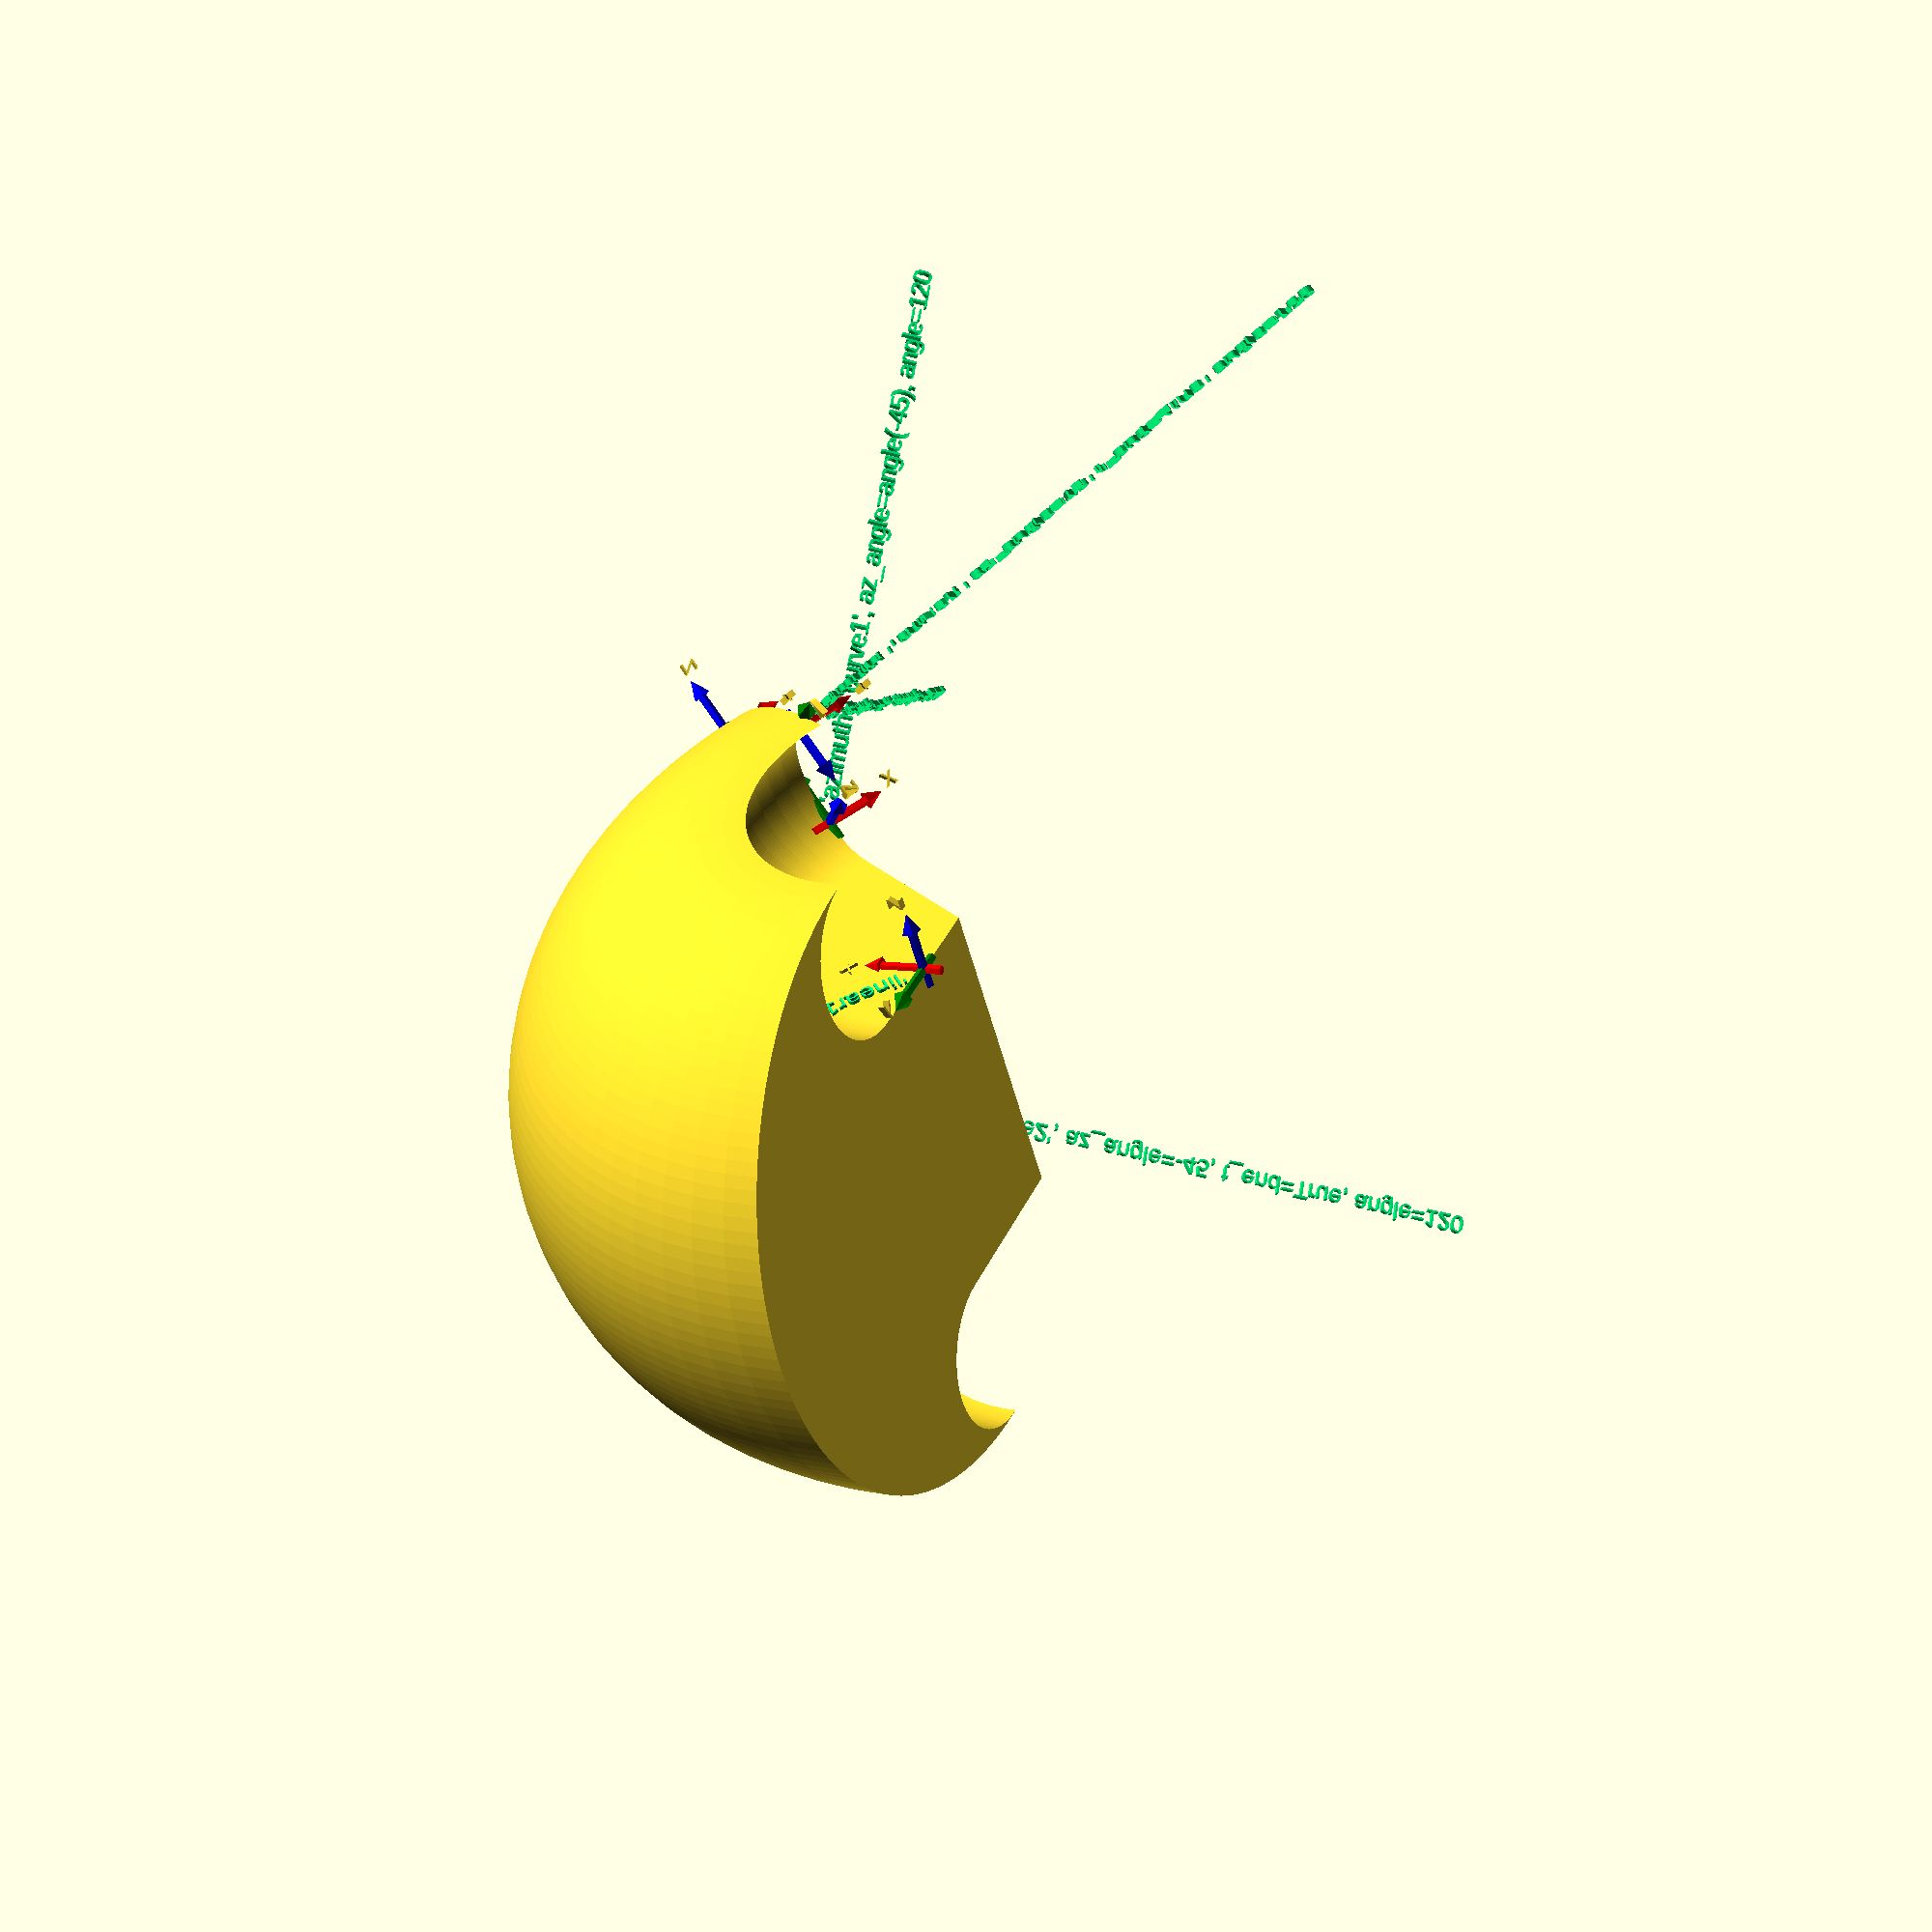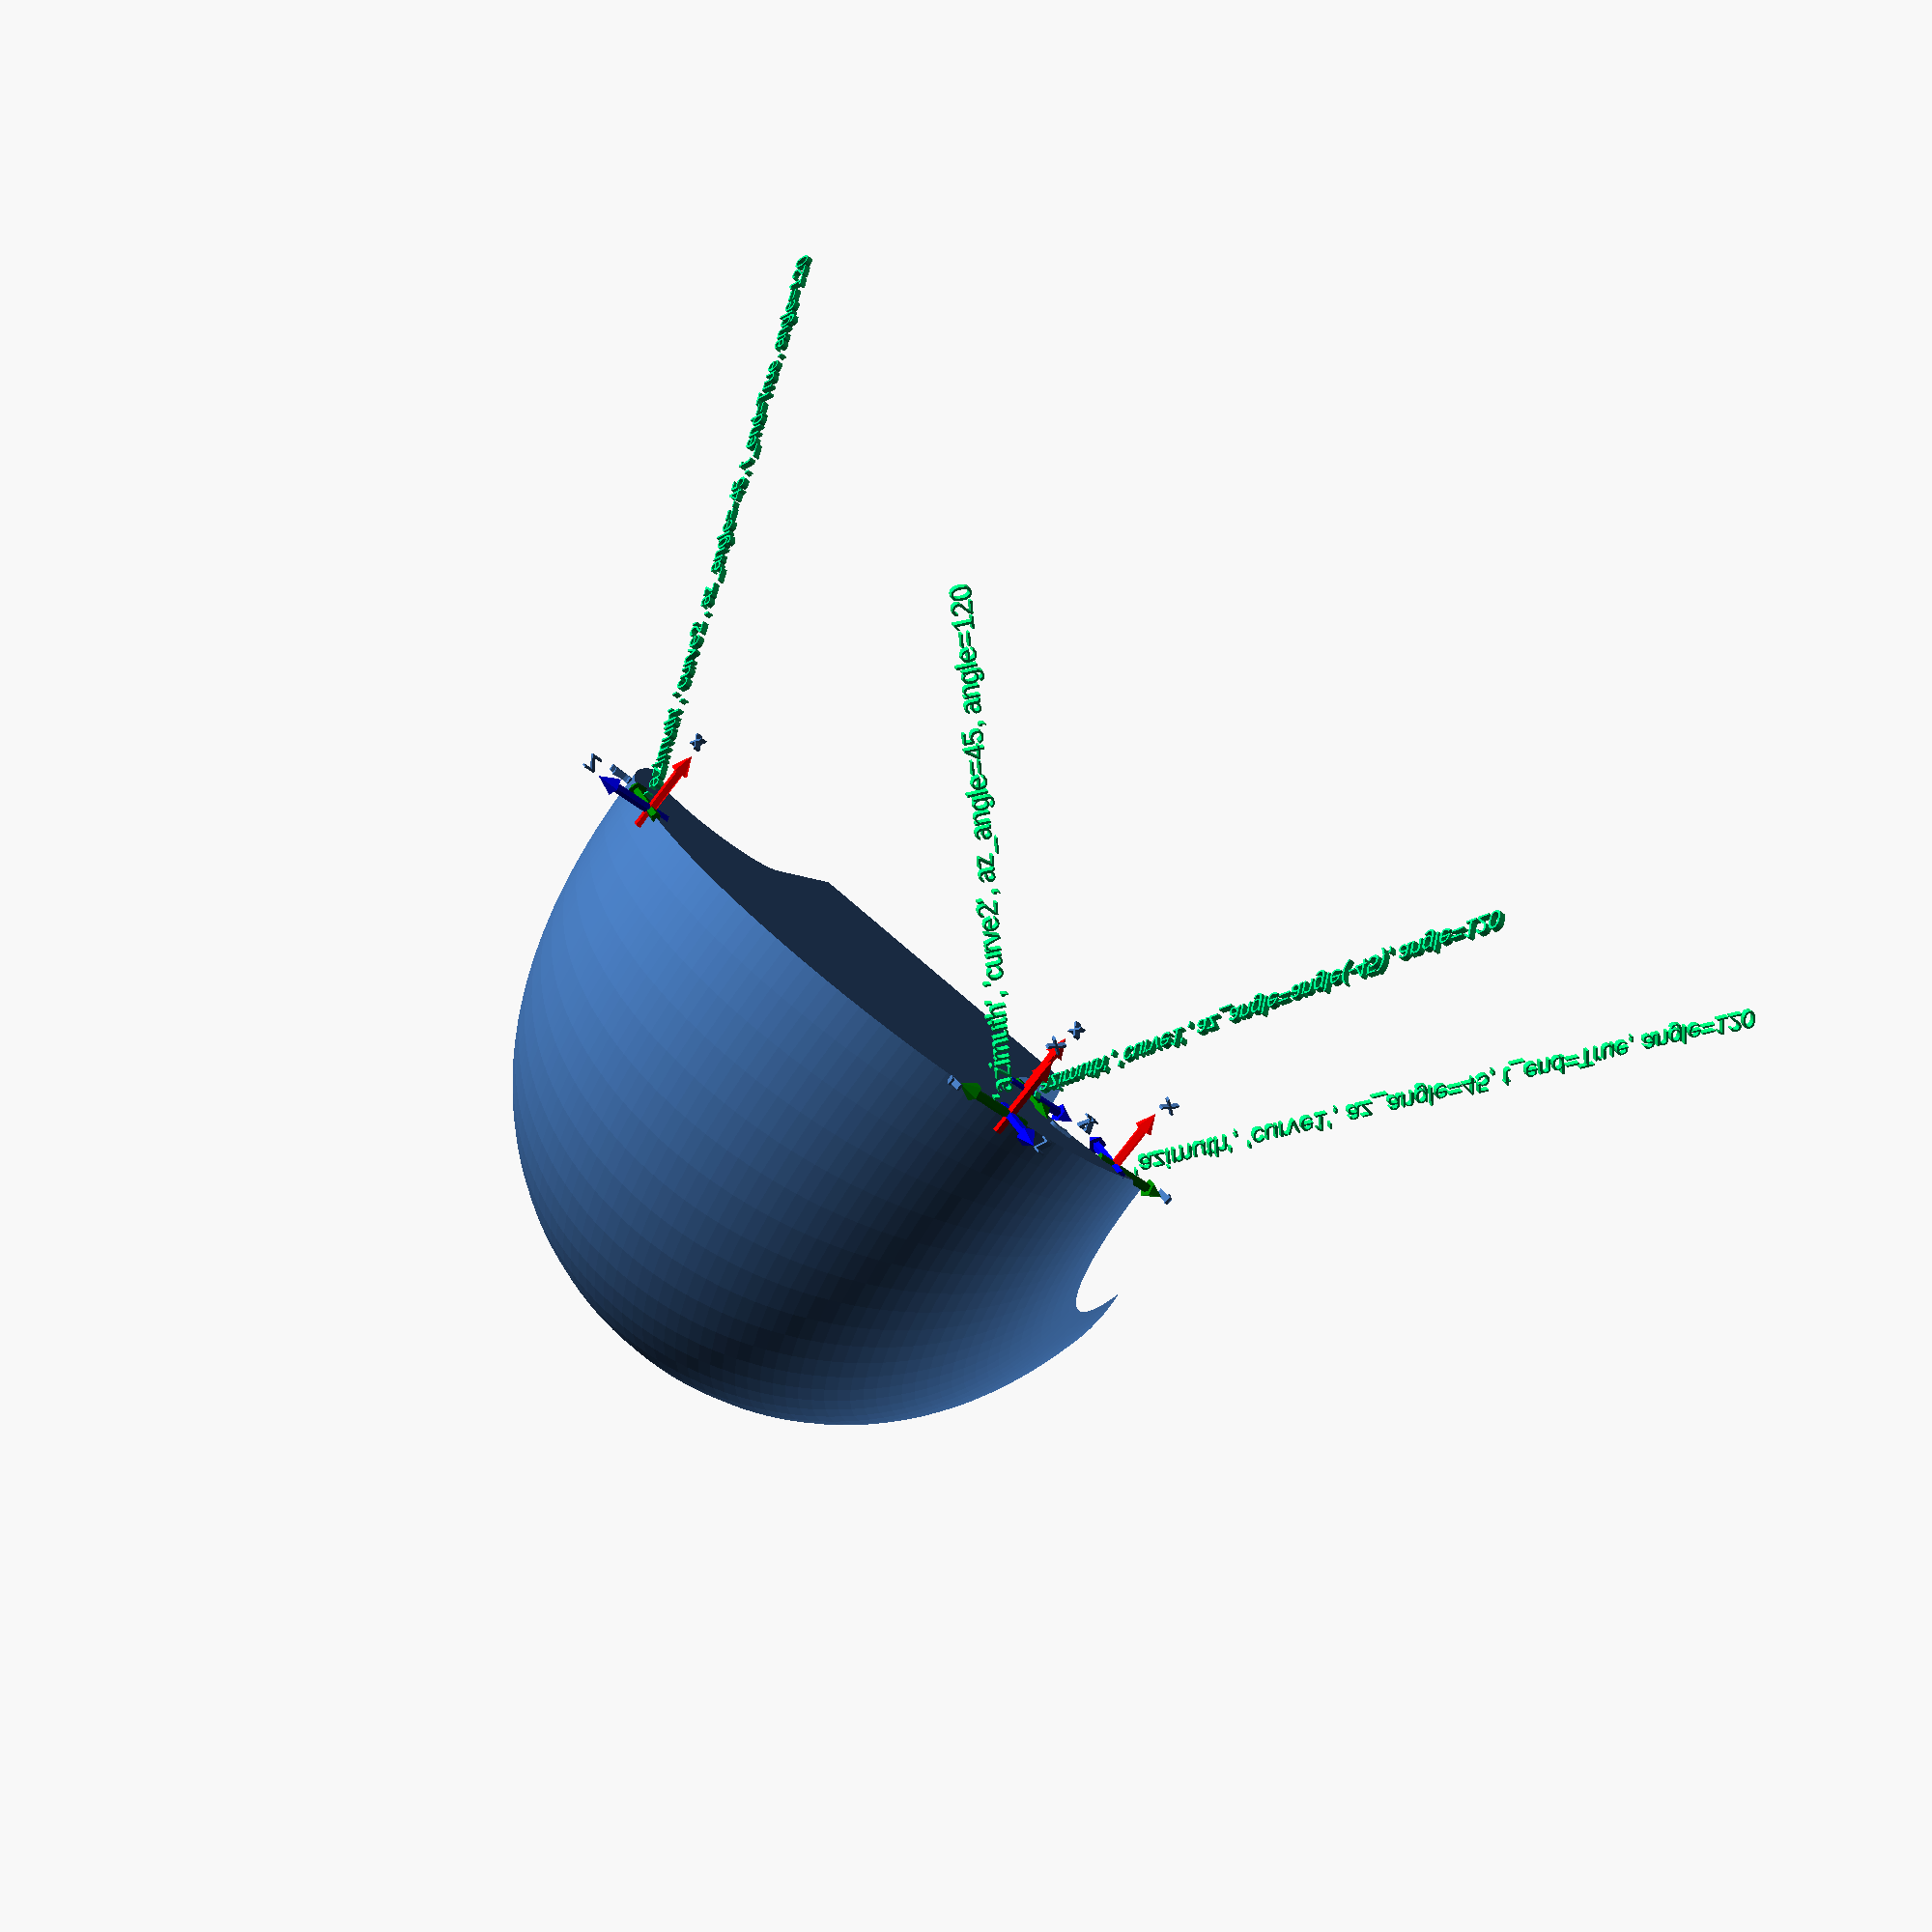
<openscad>
// Start: lazy_union
default_5_default_5();
default_5_anchor_5_non_physical_non_physical();
// End: lazy_union

// Modules.

// 'PartMaterial undef-default - anchor 5.0 non-physical'
module default_5_anchor_5_non_physical_non_physical() {
  // 'None : _combine_solids_and_holes'
  union() {
    // "'linear1', 0.5, 0, "
    multmatrix(m=[[0.0, 1.0, 0.0, 12.5], [1.0, 0.0, 0.0, 0.0], [0.0, 0.0, -1.0, -25.0], [0.0, 0.0, 0.0, 1.0]]) {
      // "'linear1', 0.5, 0,  : _combine_solids_and_holes"
      union() {
        // 'coords : _combine_solids_and_holes'
        union() {
          // 'x_arrow'
          multmatrix(m=[[0.0, 0.0, -1.0, -3.0], [0.0, -1.0, 0.0, 0.0], [-1.0, 0.0, 0.0, 0.0], [0.0, 0.0, 0.0, 1.0]]) {
            // 'x_arrow'
            color(c=[1.0, 0.0, 0.0, 1.0]) {
              // 'x_arrow : _combine_solids_and_holes'
              union() {
                // 'stem'
                multmatrix(m=[[1.0, 0.0, 0.0, 0.0], [-0.0, -1.0, -0.0, -0.0], [-0.0, -0.0, -1.0, -0.0], [0.0, 0.0, 0.0, 1.0]]) {
                  // 'stem : _combine_solids_and_holes'
                  union() {
                    // 'stem'
                    cylinder(h=10.0, r1=0.75, r2=0.75, center=false);
                  }
                }
                // 'head'
                multmatrix(m=[[1.0, 0.0, 0.0, 0.0], [0.0, -1.0, 0.0, 0.0], [0.0, 0.0, -1.0, -10.0], [0.0, 0.0, 0.0, 1.0]]) {
                  // 'head : _combine_solids_and_holes'
                  union() {
                    // 'head'
                    cylinder(h=3.0, r1=1.5, r2=0.0, center=false);
                  }
                }
              }
            }
          }
          // 'y_arrow'
          multmatrix(m=[[-1.0, 0.0, 0.0, 0.0], [0.0, 0.0, -1.0, -3.0], [0.0, -1.0, 0.0, 0.0], [0.0, 0.0, 0.0, 1.0]]) {
            // 'y_arrow'
            color(c=[0.0, 0.5019607843137255, 0.0, 1.0]) {
              // 'y_arrow : _combine_solids_and_holes'
              union() {
                // 'stem'
                multmatrix(m=[[1.0, 0.0, 0.0, 0.0], [-0.0, -1.0, -0.0, -0.0], [-0.0, -0.0, -1.0, -0.0], [0.0, 0.0, 0.0, 1.0]]) {
                  // 'stem : _combine_solids_and_holes'
                  union() {
                    // 'stem'
                    cylinder(h=10.0, r1=0.75, r2=0.75, center=false);
                  }
                }
                // 'head'
                multmatrix(m=[[1.0, 0.0, 0.0, 0.0], [0.0, -1.0, 0.0, 0.0], [0.0, 0.0, -1.0, -10.0], [0.0, 0.0, 0.0, 1.0]]) {
                  // 'head : _combine_solids_and_holes'
                  union() {
                    // 'head'
                    cylinder(h=3.0, r1=1.5, r2=0.0, center=false);
                  }
                }
              }
            }
          }
          // 'z_arrow'
          multmatrix(m=[[0.0, -1.0, 0.0, 0.0], [-1.0, 0.0, 0.0, 0.0], [0.0, 0.0, -1.0, -3.0], [0.0, 0.0, 0.0, 1.0]]) {
            // 'z_arrow'
            color(c=[0.0, 0.0, 1.0, 1.0]) {
              // 'z_arrow : _combine_solids_and_holes'
              union() {
                // 'stem'
                multmatrix(m=[[1.0, 0.0, 0.0, 0.0], [-0.0, -1.0, -0.0, -0.0], [-0.0, -0.0, -1.0, -0.0], [0.0, 0.0, 0.0, 1.0]]) {
                  // 'stem : _combine_solids_and_holes'
                  union() {
                    // 'stem'
                    cylinder(h=10.0, r1=0.75, r2=0.75, center=false);
                  }
                }
                // 'head'
                multmatrix(m=[[1.0, 0.0, 0.0, 0.0], [0.0, -1.0, 0.0, 0.0], [0.0, 0.0, -1.0, -10.0], [0.0, 0.0, 0.0, 1.0]]) {
                  // 'head : _combine_solids_and_holes'
                  union() {
                    // 'head'
                    cylinder(h=3.0, r1=1.5, r2=0.0, center=false);
                  }
                }
              }
            }
          }
        }
        // 'x'
        multmatrix(m=[[1.0, 0.0, 0.0, 11.0], [0.0, 1.0, 0.0, 0.0], [0.0, 0.0, 1.0, -0.5], [0.0, 0.0, 0.0, 1.0]]) {
          // 'x : _combine_solids_and_holes'
          union() {
            // 'x'
            linear_extrude(height=1.0) {
              translate(v=[0.0, 0.0, -0.5]) {
                text(text="x", size=3.0, halign="left", valign="bottom", spacing=1.0, direction="ltr");
              }
            }
          }
        }
        // 'y'
        multmatrix(m=[[0.0, 0.0, 1.0, -0.5], [1.0, 0.0, 0.0, 11.0], [0.0, 1.0, 0.0, 0.0], [0.0, 0.0, 0.0, 1.0]]) {
          // 'y : _combine_solids_and_holes'
          union() {
            // 'y'
            linear_extrude(height=1.0) {
              translate(v=[0.0, 0.0, -0.5]) {
                text(text="y", size=3.0, halign="left", valign="bottom", spacing=1.0, direction="ltr");
              }
            }
          }
        }
        // 'z'
        multmatrix(m=[[0.0, 1.0, 0.0, 0.0], [0.0, 0.0, 1.0, -0.5], [1.0, 0.0, 0.0, 11.0], [0.0, 0.0, 0.0, 1.0]]) {
          // 'z : _combine_solids_and_holes'
          union() {
            // 'z'
            linear_extrude(height=1.0) {
              translate(v=[0.0, 0.0, -0.5]) {
                text(text="z", size=3.0, halign="left", valign="bottom", spacing=1.0, direction="ltr");
              }
            }
          }
        }
        // 'label'
        multmatrix(m=[[0.7071067811865475, -0.7071067811865475, 0.0, 3.181980515339464], [0.7071067811865475, 0.7071067811865475, 0.0, 1.0606601717798212], [0.0, 0.0, 1.0, -0.5], [0.0, 0.0, 0.0, 1.0]]) {
          // 'label'
          color(c=[0.0, 1.0, 0.5, 1.0]) {
            // 'label : _combine_solids_and_holes'
            union() {
              // 'label'
              linear_extrude(height=1.0) {
                translate(v=[0.0, 0.0, -0.5]) {
                  text(text="'linear1', 0.5, 0, ", size=3.0, halign="left", valign="bottom", spacing=1.0, direction="ltr");
                }
              }
            }
          }
        }
      }
    }
    // "'azimuth', 'curve1', az_angle=angle(-45), angle=120"
    multmatrix(m=[[-0.8660254037844387, -0.35355339059327345, 0.35355339059327373, -16.919417382415915], [-0.4999999999999998, 0.6123724356957944, -0.6123724356957948, 29.3052905408084], [0.0, -0.7071067811865478, -0.7071067811865472, -28.66116523516816], [0.0, 0.0, 0.0, 1.0]]) {
      // "'azimuth', 'curve1', az_angle=angle(-45), angle=120 : _combine_solids_and_holes"
      union() {
        // 'coords : _combine_solids_and_holes'
        union() {
          // 'x_arrow'
          multmatrix(m=[[0.0, 0.0, -1.0, -3.0], [0.0, -1.0, 0.0, 0.0], [-1.0, 0.0, 0.0, 0.0], [0.0, 0.0, 0.0, 1.0]]) {
            // 'x_arrow'
            color(c=[1.0, 0.0, 0.0, 1.0]) {
              // 'x_arrow : _combine_solids_and_holes'
              union() {
                // 'stem'
                multmatrix(m=[[1.0, 0.0, 0.0, 0.0], [-0.0, -1.0, -0.0, -0.0], [-0.0, -0.0, -1.0, -0.0], [0.0, 0.0, 0.0, 1.0]]) {
                  // 'stem : _combine_solids_and_holes'
                  union() {
                    // 'stem'
                    cylinder(h=10.0, r1=0.75, r2=0.75, center=false);
                  }
                }
                // 'head'
                multmatrix(m=[[1.0, 0.0, 0.0, 0.0], [0.0, -1.0, 0.0, 0.0], [0.0, 0.0, -1.0, -10.0], [0.0, 0.0, 0.0, 1.0]]) {
                  // 'head : _combine_solids_and_holes'
                  union() {
                    // 'head'
                    cylinder(h=3.0, r1=1.5, r2=0.0, center=false);
                  }
                }
              }
            }
          }
          // 'y_arrow'
          multmatrix(m=[[-1.0, 0.0, 0.0, 0.0], [0.0, 0.0, -1.0, -3.0], [0.0, -1.0, 0.0, 0.0], [0.0, 0.0, 0.0, 1.0]]) {
            // 'y_arrow'
            color(c=[0.0, 0.5019607843137255, 0.0, 1.0]) {
              // 'y_arrow : _combine_solids_and_holes'
              union() {
                // 'stem'
                multmatrix(m=[[1.0, 0.0, 0.0, 0.0], [-0.0, -1.0, -0.0, -0.0], [-0.0, -0.0, -1.0, -0.0], [0.0, 0.0, 0.0, 1.0]]) {
                  // 'stem : _combine_solids_and_holes'
                  union() {
                    // 'stem'
                    cylinder(h=10.0, r1=0.75, r2=0.75, center=false);
                  }
                }
                // 'head'
                multmatrix(m=[[1.0, 0.0, 0.0, 0.0], [0.0, -1.0, 0.0, 0.0], [0.0, 0.0, -1.0, -10.0], [0.0, 0.0, 0.0, 1.0]]) {
                  // 'head : _combine_solids_and_holes'
                  union() {
                    // 'head'
                    cylinder(h=3.0, r1=1.5, r2=0.0, center=false);
                  }
                }
              }
            }
          }
          // 'z_arrow'
          multmatrix(m=[[0.0, -1.0, 0.0, 0.0], [-1.0, 0.0, 0.0, 0.0], [0.0, 0.0, -1.0, -3.0], [0.0, 0.0, 0.0, 1.0]]) {
            // 'z_arrow'
            color(c=[0.0, 0.0, 1.0, 1.0]) {
              // 'z_arrow : _combine_solids_and_holes'
              union() {
                // 'stem'
                multmatrix(m=[[1.0, 0.0, 0.0, 0.0], [-0.0, -1.0, -0.0, -0.0], [-0.0, -0.0, -1.0, -0.0], [0.0, 0.0, 0.0, 1.0]]) {
                  // 'stem : _combine_solids_and_holes'
                  union() {
                    // 'stem'
                    cylinder(h=10.0, r1=0.75, r2=0.75, center=false);
                  }
                }
                // 'head'
                multmatrix(m=[[1.0, 0.0, 0.0, 0.0], [0.0, -1.0, 0.0, 0.0], [0.0, 0.0, -1.0, -10.0], [0.0, 0.0, 0.0, 1.0]]) {
                  // 'head : _combine_solids_and_holes'
                  union() {
                    // 'head'
                    cylinder(h=3.0, r1=1.5, r2=0.0, center=false);
                  }
                }
              }
            }
          }
        }
        // 'x'
        multmatrix(m=[[1.0, 0.0, 0.0, 11.0], [0.0, 1.0, 0.0, 0.0], [0.0, 0.0, 1.0, -0.5], [0.0, 0.0, 0.0, 1.0]]) {
          // 'x : _combine_solids_and_holes'
          union() {
            // 'x'
            linear_extrude(height=1.0) {
              translate(v=[0.0, 0.0, -0.5]) {
                text(text="x", size=3.0, halign="left", valign="bottom", spacing=1.0, direction="ltr");
              }
            }
          }
        }
        // 'y'
        multmatrix(m=[[0.0, 0.0, 1.0, -0.5], [1.0, 0.0, 0.0, 11.0], [0.0, 1.0, 0.0, 0.0], [0.0, 0.0, 0.0, 1.0]]) {
          // 'y : _combine_solids_and_holes'
          union() {
            // 'y'
            linear_extrude(height=1.0) {
              translate(v=[0.0, 0.0, -0.5]) {
                text(text="y", size=3.0, halign="left", valign="bottom", spacing=1.0, direction="ltr");
              }
            }
          }
        }
        // 'z'
        multmatrix(m=[[0.0, 1.0, 0.0, 0.0], [0.0, 0.0, 1.0, -0.5], [1.0, 0.0, 0.0, 11.0], [0.0, 0.0, 0.0, 1.0]]) {
          // 'z : _combine_solids_and_holes'
          union() {
            // 'z'
            linear_extrude(height=1.0) {
              translate(v=[0.0, 0.0, -0.5]) {
                text(text="z", size=3.0, halign="left", valign="bottom", spacing=1.0, direction="ltr");
              }
            }
          }
        }
        // 'label'
        multmatrix(m=[[0.7071067811865475, -0.7071067811865475, 0.0, 3.181980515339464], [0.7071067811865475, 0.7071067811865475, 0.0, 1.0606601717798212], [0.0, 0.0, 1.0, -0.5], [0.0, 0.0, 0.0, 1.0]]) {
          // 'label'
          color(c=[0.0, 1.0, 0.5, 1.0]) {
            // 'label : _combine_solids_and_holes'
            union() {
              // 'label'
              linear_extrude(height=1.0) {
                translate(v=[0.0, 0.0, -0.5]) {
                  text(text="'azimuth', 'curve1', az_angle=angle(-45), angle=120", size=3.0, halign="left", valign="bottom", spacing=1.0, direction="ltr");
                }
              }
            }
          }
        }
      }
    }
    // "'azimuth', 'curve1', az_angle=45, t_end=True, angle=120"
    multmatrix(m=[[-0.8660254037844387, 0.3535533905932735, 0.3535533905932737, -16.919417382415915], [-0.4999999999999998, -0.6123724356957945, -0.6123724356957947, 29.3052905408084], [0.0, -0.7071067811865477, 0.7071067811865474, -46.338834764831844], [0.0, 0.0, 0.0, 1.0]]) {
      // "'azimuth', 'curve1', az_angle=45, t_end=True, angle=120 : _combine_solids_and_holes"
      union() {
        // 'coords : _combine_solids_and_holes'
        union() {
          // 'x_arrow'
          multmatrix(m=[[0.0, 0.0, -1.0, -3.0], [0.0, -1.0, 0.0, 0.0], [-1.0, 0.0, 0.0, 0.0], [0.0, 0.0, 0.0, 1.0]]) {
            // 'x_arrow'
            color(c=[1.0, 0.0, 0.0, 1.0]) {
              // 'x_arrow : _combine_solids_and_holes'
              union() {
                // 'stem'
                multmatrix(m=[[1.0, 0.0, 0.0, 0.0], [-0.0, -1.0, -0.0, -0.0], [-0.0, -0.0, -1.0, -0.0], [0.0, 0.0, 0.0, 1.0]]) {
                  // 'stem : _combine_solids_and_holes'
                  union() {
                    // 'stem'
                    cylinder(h=10.0, r1=0.75, r2=0.75, center=false);
                  }
                }
                // 'head'
                multmatrix(m=[[1.0, 0.0, 0.0, 0.0], [0.0, -1.0, 0.0, 0.0], [0.0, 0.0, -1.0, -10.0], [0.0, 0.0, 0.0, 1.0]]) {
                  // 'head : _combine_solids_and_holes'
                  union() {
                    // 'head'
                    cylinder(h=3.0, r1=1.5, r2=0.0, center=false);
                  }
                }
              }
            }
          }
          // 'y_arrow'
          multmatrix(m=[[-1.0, 0.0, 0.0, 0.0], [0.0, 0.0, -1.0, -3.0], [0.0, -1.0, 0.0, 0.0], [0.0, 0.0, 0.0, 1.0]]) {
            // 'y_arrow'
            color(c=[0.0, 0.5019607843137255, 0.0, 1.0]) {
              // 'y_arrow : _combine_solids_and_holes'
              union() {
                // 'stem'
                multmatrix(m=[[1.0, 0.0, 0.0, 0.0], [-0.0, -1.0, -0.0, -0.0], [-0.0, -0.0, -1.0, -0.0], [0.0, 0.0, 0.0, 1.0]]) {
                  // 'stem : _combine_solids_and_holes'
                  union() {
                    // 'stem'
                    cylinder(h=10.0, r1=0.75, r2=0.75, center=false);
                  }
                }
                // 'head'
                multmatrix(m=[[1.0, 0.0, 0.0, 0.0], [0.0, -1.0, 0.0, 0.0], [0.0, 0.0, -1.0, -10.0], [0.0, 0.0, 0.0, 1.0]]) {
                  // 'head : _combine_solids_and_holes'
                  union() {
                    // 'head'
                    cylinder(h=3.0, r1=1.5, r2=0.0, center=false);
                  }
                }
              }
            }
          }
          // 'z_arrow'
          multmatrix(m=[[0.0, -1.0, 0.0, 0.0], [-1.0, 0.0, 0.0, 0.0], [0.0, 0.0, -1.0, -3.0], [0.0, 0.0, 0.0, 1.0]]) {
            // 'z_arrow'
            color(c=[0.0, 0.0, 1.0, 1.0]) {
              // 'z_arrow : _combine_solids_and_holes'
              union() {
                // 'stem'
                multmatrix(m=[[1.0, 0.0, 0.0, 0.0], [-0.0, -1.0, -0.0, -0.0], [-0.0, -0.0, -1.0, -0.0], [0.0, 0.0, 0.0, 1.0]]) {
                  // 'stem : _combine_solids_and_holes'
                  union() {
                    // 'stem'
                    cylinder(h=10.0, r1=0.75, r2=0.75, center=false);
                  }
                }
                // 'head'
                multmatrix(m=[[1.0, 0.0, 0.0, 0.0], [0.0, -1.0, 0.0, 0.0], [0.0, 0.0, -1.0, -10.0], [0.0, 0.0, 0.0, 1.0]]) {
                  // 'head : _combine_solids_and_holes'
                  union() {
                    // 'head'
                    cylinder(h=3.0, r1=1.5, r2=0.0, center=false);
                  }
                }
              }
            }
          }
        }
        // 'x'
        multmatrix(m=[[1.0, 0.0, 0.0, 11.0], [0.0, 1.0, 0.0, 0.0], [0.0, 0.0, 1.0, -0.5], [0.0, 0.0, 0.0, 1.0]]) {
          // 'x : _combine_solids_and_holes'
          union() {
            // 'x'
            linear_extrude(height=1.0) {
              translate(v=[0.0, 0.0, -0.5]) {
                text(text="x", size=3.0, halign="left", valign="bottom", spacing=1.0, direction="ltr");
              }
            }
          }
        }
        // 'y'
        multmatrix(m=[[0.0, 0.0, 1.0, -0.5], [1.0, 0.0, 0.0, 11.0], [0.0, 1.0, 0.0, 0.0], [0.0, 0.0, 0.0, 1.0]]) {
          // 'y : _combine_solids_and_holes'
          union() {
            // 'y'
            linear_extrude(height=1.0) {
              translate(v=[0.0, 0.0, -0.5]) {
                text(text="y", size=3.0, halign="left", valign="bottom", spacing=1.0, direction="ltr");
              }
            }
          }
        }
        // 'z'
        multmatrix(m=[[0.0, 1.0, 0.0, 0.0], [0.0, 0.0, 1.0, -0.5], [1.0, 0.0, 0.0, 11.0], [0.0, 0.0, 0.0, 1.0]]) {
          // 'z : _combine_solids_and_holes'
          union() {
            // 'z'
            linear_extrude(height=1.0) {
              translate(v=[0.0, 0.0, -0.5]) {
                text(text="z", size=3.0, halign="left", valign="bottom", spacing=1.0, direction="ltr");
              }
            }
          }
        }
        // 'label'
        multmatrix(m=[[0.7071067811865475, -0.7071067811865475, 0.0, 3.181980515339464], [0.7071067811865475, 0.7071067811865475, 0.0, 1.0606601717798212], [0.0, 0.0, 1.0, -0.5], [0.0, 0.0, 0.0, 1.0]]) {
          // 'label'
          color(c=[0.0, 1.0, 0.5, 1.0]) {
            // 'label : _combine_solids_and_holes'
            union() {
              // 'label'
              linear_extrude(height=1.0) {
                translate(v=[0.0, 0.0, -0.5]) {
                  text(text="'azimuth', 'curve1', az_angle=45, t_end=True, angle=120", size=3.0, halign="left", valign="bottom", spacing=1.0, direction="ltr");
                }
              }
            }
          }
        }
      }
    }
    // "'azimuth', 'curve2', az_angle=45, angle=120"
    multmatrix(m=[[-0.8660254037844387, -0.35355339059327345, -0.35355339059327373, -30.177669529663675], [-0.4999999999999998, 0.6123724356957944, 0.6123724356957948, 52.2692568794007], [0.0, 0.7071067811865478, -0.7071067811865472, -35.35533905932736], [0.0, 0.0, 0.0, 1.0]]) {
      // "'azimuth', 'curve2', az_angle=45, angle=120 : _combine_solids_and_holes"
      union() {
        // 'coords : _combine_solids_and_holes'
        union() {
          // 'x_arrow'
          multmatrix(m=[[0.0, 0.0, -1.0, -3.0], [0.0, -1.0, 0.0, 0.0], [-1.0, 0.0, 0.0, 0.0], [0.0, 0.0, 0.0, 1.0]]) {
            // 'x_arrow'
            color(c=[1.0, 0.0, 0.0, 1.0]) {
              // 'x_arrow : _combine_solids_and_holes'
              union() {
                // 'stem'
                multmatrix(m=[[1.0, 0.0, 0.0, 0.0], [-0.0, -1.0, -0.0, -0.0], [-0.0, -0.0, -1.0, -0.0], [0.0, 0.0, 0.0, 1.0]]) {
                  // 'stem : _combine_solids_and_holes'
                  union() {
                    // 'stem'
                    cylinder(h=10.0, r1=0.75, r2=0.75, center=false);
                  }
                }
                // 'head'
                multmatrix(m=[[1.0, 0.0, 0.0, 0.0], [0.0, -1.0, 0.0, 0.0], [0.0, 0.0, -1.0, -10.0], [0.0, 0.0, 0.0, 1.0]]) {
                  // 'head : _combine_solids_and_holes'
                  union() {
                    // 'head'
                    cylinder(h=3.0, r1=1.5, r2=0.0, center=false);
                  }
                }
              }
            }
          }
          // 'y_arrow'
          multmatrix(m=[[-1.0, 0.0, 0.0, 0.0], [0.0, 0.0, -1.0, -3.0], [0.0, -1.0, 0.0, 0.0], [0.0, 0.0, 0.0, 1.0]]) {
            // 'y_arrow'
            color(c=[0.0, 0.5019607843137255, 0.0, 1.0]) {
              // 'y_arrow : _combine_solids_and_holes'
              union() {
                // 'stem'
                multmatrix(m=[[1.0, 0.0, 0.0, 0.0], [-0.0, -1.0, -0.0, -0.0], [-0.0, -0.0, -1.0, -0.0], [0.0, 0.0, 0.0, 1.0]]) {
                  // 'stem : _combine_solids_and_holes'
                  union() {
                    // 'stem'
                    cylinder(h=10.0, r1=0.75, r2=0.75, center=false);
                  }
                }
                // 'head'
                multmatrix(m=[[1.0, 0.0, 0.0, 0.0], [0.0, -1.0, 0.0, 0.0], [0.0, 0.0, -1.0, -10.0], [0.0, 0.0, 0.0, 1.0]]) {
                  // 'head : _combine_solids_and_holes'
                  union() {
                    // 'head'
                    cylinder(h=3.0, r1=1.5, r2=0.0, center=false);
                  }
                }
              }
            }
          }
          // 'z_arrow'
          multmatrix(m=[[0.0, -1.0, 0.0, 0.0], [-1.0, 0.0, 0.0, 0.0], [0.0, 0.0, -1.0, -3.0], [0.0, 0.0, 0.0, 1.0]]) {
            // 'z_arrow'
            color(c=[0.0, 0.0, 1.0, 1.0]) {
              // 'z_arrow : _combine_solids_and_holes'
              union() {
                // 'stem'
                multmatrix(m=[[1.0, 0.0, 0.0, 0.0], [-0.0, -1.0, -0.0, -0.0], [-0.0, -0.0, -1.0, -0.0], [0.0, 0.0, 0.0, 1.0]]) {
                  // 'stem : _combine_solids_and_holes'
                  union() {
                    // 'stem'
                    cylinder(h=10.0, r1=0.75, r2=0.75, center=false);
                  }
                }
                // 'head'
                multmatrix(m=[[1.0, 0.0, 0.0, 0.0], [0.0, -1.0, 0.0, 0.0], [0.0, 0.0, -1.0, -10.0], [0.0, 0.0, 0.0, 1.0]]) {
                  // 'head : _combine_solids_and_holes'
                  union() {
                    // 'head'
                    cylinder(h=3.0, r1=1.5, r2=0.0, center=false);
                  }
                }
              }
            }
          }
        }
        // 'x'
        multmatrix(m=[[1.0, 0.0, 0.0, 11.0], [0.0, 1.0, 0.0, 0.0], [0.0, 0.0, 1.0, -0.5], [0.0, 0.0, 0.0, 1.0]]) {
          // 'x : _combine_solids_and_holes'
          union() {
            // 'x'
            linear_extrude(height=1.0) {
              translate(v=[0.0, 0.0, -0.5]) {
                text(text="x", size=3.0, halign="left", valign="bottom", spacing=1.0, direction="ltr");
              }
            }
          }
        }
        // 'y'
        multmatrix(m=[[0.0, 0.0, 1.0, -0.5], [1.0, 0.0, 0.0, 11.0], [0.0, 1.0, 0.0, 0.0], [0.0, 0.0, 0.0, 1.0]]) {
          // 'y : _combine_solids_and_holes'
          union() {
            // 'y'
            linear_extrude(height=1.0) {
              translate(v=[0.0, 0.0, -0.5]) {
                text(text="y", size=3.0, halign="left", valign="bottom", spacing=1.0, direction="ltr");
              }
            }
          }
        }
        // 'z'
        multmatrix(m=[[0.0, 1.0, 0.0, 0.0], [0.0, 0.0, 1.0, -0.5], [1.0, 0.0, 0.0, 11.0], [0.0, 0.0, 0.0, 1.0]]) {
          // 'z : _combine_solids_and_holes'
          union() {
            // 'z'
            linear_extrude(height=1.0) {
              translate(v=[0.0, 0.0, -0.5]) {
                text(text="z", size=3.0, halign="left", valign="bottom", spacing=1.0, direction="ltr");
              }
            }
          }
        }
        // 'label'
        multmatrix(m=[[0.7071067811865475, -0.7071067811865475, 0.0, 3.181980515339464], [0.7071067811865475, 0.7071067811865475, 0.0, 1.0606601717798212], [0.0, 0.0, 1.0, -0.5], [0.0, 0.0, 0.0, 1.0]]) {
          // 'label'
          color(c=[0.0, 1.0, 0.5, 1.0]) {
            // 'label : _combine_solids_and_holes'
            union() {
              // 'label'
              linear_extrude(height=1.0) {
                translate(v=[0.0, 0.0, -0.5]) {
                  text(text="'azimuth', 'curve2', az_angle=45, angle=120", size=3.0, halign="left", valign="bottom", spacing=1.0, direction="ltr");
                }
              }
            }
          }
        }
      }
    }
    // "'azimuth', 'curve2', az_angle=-45, t_end=True, angle=120"
    multmatrix(m=[[-0.8660254037844387, 0.3535533905932735, -0.3535533905932737, -30.17766952966367], [-0.4999999999999998, -0.6123724356957945, 0.6123724356957947, 52.26925687940069], [0.0, 0.7071067811865477, 0.7071067811865474, 35.35533905932737], [0.0, 0.0, 0.0, 1.0]]) {
      // "'azimuth', 'curve2', az_angle=-45, t_end=True, angle=120 : _combine_solids_and_holes"
      union() {
        // 'coords : _combine_solids_and_holes'
        union() {
          // 'x_arrow'
          multmatrix(m=[[0.0, 0.0, -1.0, -3.0], [0.0, -1.0, 0.0, 0.0], [-1.0, 0.0, 0.0, 0.0], [0.0, 0.0, 0.0, 1.0]]) {
            // 'x_arrow'
            color(c=[1.0, 0.0, 0.0, 1.0]) {
              // 'x_arrow : _combine_solids_and_holes'
              union() {
                // 'stem'
                multmatrix(m=[[1.0, 0.0, 0.0, 0.0], [-0.0, -1.0, -0.0, -0.0], [-0.0, -0.0, -1.0, -0.0], [0.0, 0.0, 0.0, 1.0]]) {
                  // 'stem : _combine_solids_and_holes'
                  union() {
                    // 'stem'
                    cylinder(h=10.0, r1=0.75, r2=0.75, center=false);
                  }
                }
                // 'head'
                multmatrix(m=[[1.0, 0.0, 0.0, 0.0], [0.0, -1.0, 0.0, 0.0], [0.0, 0.0, -1.0, -10.0], [0.0, 0.0, 0.0, 1.0]]) {
                  // 'head : _combine_solids_and_holes'
                  union() {
                    // 'head'
                    cylinder(h=3.0, r1=1.5, r2=0.0, center=false);
                  }
                }
              }
            }
          }
          // 'y_arrow'
          multmatrix(m=[[-1.0, 0.0, 0.0, 0.0], [0.0, 0.0, -1.0, -3.0], [0.0, -1.0, 0.0, 0.0], [0.0, 0.0, 0.0, 1.0]]) {
            // 'y_arrow'
            color(c=[0.0, 0.5019607843137255, 0.0, 1.0]) {
              // 'y_arrow : _combine_solids_and_holes'
              union() {
                // 'stem'
                multmatrix(m=[[1.0, 0.0, 0.0, 0.0], [-0.0, -1.0, -0.0, -0.0], [-0.0, -0.0, -1.0, -0.0], [0.0, 0.0, 0.0, 1.0]]) {
                  // 'stem : _combine_solids_and_holes'
                  union() {
                    // 'stem'
                    cylinder(h=10.0, r1=0.75, r2=0.75, center=false);
                  }
                }
                // 'head'
                multmatrix(m=[[1.0, 0.0, 0.0, 0.0], [0.0, -1.0, 0.0, 0.0], [0.0, 0.0, -1.0, -10.0], [0.0, 0.0, 0.0, 1.0]]) {
                  // 'head : _combine_solids_and_holes'
                  union() {
                    // 'head'
                    cylinder(h=3.0, r1=1.5, r2=0.0, center=false);
                  }
                }
              }
            }
          }
          // 'z_arrow'
          multmatrix(m=[[0.0, -1.0, 0.0, 0.0], [-1.0, 0.0, 0.0, 0.0], [0.0, 0.0, -1.0, -3.0], [0.0, 0.0, 0.0, 1.0]]) {
            // 'z_arrow'
            color(c=[0.0, 0.0, 1.0, 1.0]) {
              // 'z_arrow : _combine_solids_and_holes'
              union() {
                // 'stem'
                multmatrix(m=[[1.0, 0.0, 0.0, 0.0], [-0.0, -1.0, -0.0, -0.0], [-0.0, -0.0, -1.0, -0.0], [0.0, 0.0, 0.0, 1.0]]) {
                  // 'stem : _combine_solids_and_holes'
                  union() {
                    // 'stem'
                    cylinder(h=10.0, r1=0.75, r2=0.75, center=false);
                  }
                }
                // 'head'
                multmatrix(m=[[1.0, 0.0, 0.0, 0.0], [0.0, -1.0, 0.0, 0.0], [0.0, 0.0, -1.0, -10.0], [0.0, 0.0, 0.0, 1.0]]) {
                  // 'head : _combine_solids_and_holes'
                  union() {
                    // 'head'
                    cylinder(h=3.0, r1=1.5, r2=0.0, center=false);
                  }
                }
              }
            }
          }
        }
        // 'x'
        multmatrix(m=[[1.0, 0.0, 0.0, 11.0], [0.0, 1.0, 0.0, 0.0], [0.0, 0.0, 1.0, -0.5], [0.0, 0.0, 0.0, 1.0]]) {
          // 'x : _combine_solids_and_holes'
          union() {
            // 'x'
            linear_extrude(height=1.0) {
              translate(v=[0.0, 0.0, -0.5]) {
                text(text="x", size=3.0, halign="left", valign="bottom", spacing=1.0, direction="ltr");
              }
            }
          }
        }
        // 'y'
        multmatrix(m=[[0.0, 0.0, 1.0, -0.5], [1.0, 0.0, 0.0, 11.0], [0.0, 1.0, 0.0, 0.0], [0.0, 0.0, 0.0, 1.0]]) {
          // 'y : _combine_solids_and_holes'
          union() {
            // 'y'
            linear_extrude(height=1.0) {
              translate(v=[0.0, 0.0, -0.5]) {
                text(text="y", size=3.0, halign="left", valign="bottom", spacing=1.0, direction="ltr");
              }
            }
          }
        }
        // 'z'
        multmatrix(m=[[0.0, 1.0, 0.0, 0.0], [0.0, 0.0, 1.0, -0.5], [1.0, 0.0, 0.0, 11.0], [0.0, 0.0, 0.0, 1.0]]) {
          // 'z : _combine_solids_and_holes'
          union() {
            // 'z'
            linear_extrude(height=1.0) {
              translate(v=[0.0, 0.0, -0.5]) {
                text(text="z", size=3.0, halign="left", valign="bottom", spacing=1.0, direction="ltr");
              }
            }
          }
        }
        // 'label'
        multmatrix(m=[[0.7071067811865475, -0.7071067811865475, 0.0, 3.181980515339464], [0.7071067811865475, 0.7071067811865475, 0.0, 1.0606601717798212], [0.0, 0.0, 1.0, -0.5], [0.0, 0.0, 0.0, 1.0]]) {
          // 'label'
          color(c=[0.0, 1.0, 0.5, 1.0]) {
            // 'label : _combine_solids_and_holes'
            union() {
              // 'label'
              linear_extrude(height=1.0) {
                translate(v=[0.0, 0.0, -0.5]) {
                  text(text="'azimuth', 'curve2', az_angle=-45, t_end=True, angle=120", size=3.0, halign="left", valign="bottom", spacing=1.0, direction="ltr");
                }
              }
            }
          }
        }
      }
    }
  }
} // end module default_5_anchor_5_non_physical_non_physical

// 'PartMaterial undef-default - default 5.0'
module default_5_default_5() {
  // 'None : _combine_solids_and_holes'
  union() {
    // 'arc_azimuth : _combine_solids_and_holes'
    union() {
      // 'arc_azimuth'
      rotate_extrude(angle=120.0, convexity=10, $fn=80) {
        polygon(points=[[0.0, -25.0], [25.0, -25.0], [25.490747696988358, -25.009637046990964], [25.980738696598063, -25.0385333283359], [26.469217468222972, -25.08664428806342], [26.955430813002884, -25.153895742560778], [27.438629025201603, -25.24018399495962], [27.918067048198818, -25.345375995029045], [28.393005623313428, -25.469309544329413], [28.86271242968684, -25.61179354631058], [29.326463213468664, -25.772608300968948], [29.78354290456362, -25.951505843608917], [30.233246719217853, -26.148210327186487], [30.67488124674433, -26.362418447645403], [31.107765518711936, -26.59379991159004], [31.531232058949357, -26.841997945573848], [31.944627912745027, -27.106629846218183], [32.34731565365591, -27.38728757031316], [32.73867436637292, -27.68353836399069], [33.11810060412729, -27.994925429999615], [33.48500931916177, -28.320968632053933], [33.838834764831844, -28.661165235168156], [34.17903136794607, -29.01499068083823], [34.50507457000039, -29.381899395872708], [34.81646163600931, -29.761325633627074], [35.11271242968684, -30.152684346344085], [35.39337015378182, -30.555372087254973], [35.65800205442615, -30.968767941050643], [35.90620008840996, -31.392234481288064], [36.1375815523546, -31.825118753255666], [36.35178967281351, -32.26675328078215], [36.54849415639108, -32.716457095436375], [36.727391699031045, -33.173536786531336], [36.88820645368942, -33.63728757031316], [37.03069045567059, -34.10699437668657], [37.154624004970955, -34.581932951801186], [37.25981600504038, -35.06137097479839], [37.34610425743922, -35.544569186997116], [37.413355711936575, -36.03078253177703], [37.4614666716641, -36.51926130340194], [37.49036295300903, -37.00925230301164], [37.5, -37.5], [37.49036295300903, -37.99074769698836], [37.4614666716641, -38.48073869659806], [37.413355711936575, -38.96921746822297], [37.346104257439215, -39.45543081300289], [37.25981600504038, -39.93862902520161], [37.154624004970955, -40.418067048198814], [37.03069045567059, -40.89300562331343], [36.88820645368942, -41.36271242968684], [36.727391699031045, -41.826463213468664], [36.54849415639108, -42.283542904563625], [36.35178967281351, -42.73324671921785], [36.13758155235459, -43.174881246744334], [35.90620008840996, -43.607765518711936], [35.65800205442615, -44.031232058949364], [35.39337015378181, -44.44462791274503], [35.11271242968684, -44.84731565365591], [34.81646163600931, -45.238674366372926], [34.50507457000039, -45.61810060412729], [34.17903136794607, -45.98500931916177], [33.838834764831844, -46.338834764831844], [33.485009319161776, -46.67903136794607], [33.11810060412729, -47.00507457000039], [32.73867436637292, -47.31646163600931], [32.34731565365591, -47.612712429686844], [31.944627912745027, -47.89337015378182], [31.53123205894936, -48.15800205442615], [31.107765518711933, -48.40620008840996], [30.674881246744334, -48.6375815523546], [30.23324671921785, -48.85178967281352], [29.78354290456362, -49.04849415639109], [29.326463213468664, -49.227391699031045], [28.86271242968684, -49.38820645368942], [28.39300562331343, -49.53069045567059], [27.918067048198818, -49.654624004970955], [27.4386290252016, -49.75981600504038], [26.955430813002884, -49.84610425743922], [26.46921746822297, -49.913355711936575], [25.980738696598063, -49.9614666716641], [25.490747696988354, -49.99036295300904], [26.96299078795343, -49.961451812036145], [28.922954786392246, -49.8458666866564], [30.87686987289188, -49.65342284774631], [32.821723252011545, -49.38441702975688], [34.75451610080641, -49.039264020161525], [36.67226819279527, -48.61849601988383], [38.57202249325371, -48.12276182268236], [40.45084971874737, -47.552825814757675], [42.30585285387465, -46.9095667961242], [44.134171618254484, -46.19397662556433], [45.932986876871404, -45.407158691254054], [47.69952498697732, -44.55032620941839], [49.431062074847745, -43.62480035363985], [51.12492823579743, -42.63200821770461], [52.77851165098011, -41.57348061512726], [54.389262614623654, -40.450849718747364], [55.95469746549169, -39.265846544037245], [57.472402416509176, -38.02029828000154], [58.94003727664708, -36.716125471784274], [60.35533905932737, -35.35533905932737], [61.71612547178427, -33.94003727664708], [63.02029828000154, -32.47240241650917], [64.26584654403723, -30.954697465491698], [65.45084971874735, -29.389262614623657], [66.57348061512725, -27.778511650980104], [67.6320082177046, -26.124928235797434], [68.62480035363984, -24.431062074847738], [69.55032620941839, -22.699524986977337], [70.40715869125404, -20.932986876871404], [71.19397662556432, -19.134171618254488], [71.9095667961242, -17.305852853874647], [72.55282581475767, -15.450849718747362], [73.12276182268235, -13.572022493253714], [73.61849601988382, -11.67226819279527], [74.03926402016151, -9.754516100806413], [74.38441702975688, -7.821723252011544], [74.6534228477463, -5.8768698728918825], [74.8458666866564, -3.922954786392247], [74.96145181203613, -1.9629907879534305], [74.99999999999999, 0.0], [74.96145181203613, 1.9629907879534194], [74.8458666866564, 3.922954786392247], [74.6534228477463, 5.8768698728918825], [74.38441702975686, 7.821723252011554], [74.03926402016151, 9.754516100806413], [73.61849601988382, 11.67226819279526], [73.12276182268235, 13.572022493253714], [72.55282581475767, 15.450849718747362], [71.9095667961242, 17.305852853874647], [71.19397662556432, 19.134171618254488], [70.40715869125404, 20.932986876871404], [69.55032620941837, 22.699524986977348], [68.62480035363984, 24.431062074847745], [67.6320082177046, 26.12492823579745], [66.57348061512724, 27.778511650980107], [65.45084971874736, 29.389262614623647], [64.26584654403723, 30.954697465491698], [63.02029828000154, 32.47240241650917], [61.71612547178427, 33.94003727664708], [60.35533905932737, 35.35533905932737], [58.94003727664709, 36.71612547178426], [57.47240241650918, 38.02029828000154], [55.954697465491684, 39.265846544037245], [54.38926261462363, 40.45084971874738], [52.7785116509801, 41.57348061512726], [51.12492823579744, 42.6320082177046], [49.43106207484773, 43.624800353639856], [47.69952498697734, 44.55032620941839], [45.9329868768714, 45.40715869125406], [44.134171618254484, 46.19397662556433], [42.305852853874654, 46.909566796124196], [40.45084971874737, 47.552825814757675], [38.57202249325372, 48.12276182268236], [36.67226819279527, 48.61849601988383], [34.7545161008064, 49.039264020161525], [32.821723252011545, 49.38441702975688], [30.87686987289187, 49.65342284774631], [28.922954786392246, 49.8458666866564], [26.96299078795342, 49.961451812036145], [25.490747696988358, 49.99036295300904], [25.980738696598063, 49.9614666716641], [26.469217468222972, 49.913355711936575], [26.955430813002884, 49.84610425743922], [27.438629025201603, 49.75981600504038], [27.918067048198818, 49.654624004970955], [28.393005623313428, 49.53069045567059], [28.86271242968684, 49.38820645368942], [29.326463213468664, 49.22739169903105], [29.78354290456362, 49.04849415639109], [30.233246719217853, 48.85178967281351], [30.67488124674433, 48.6375815523546], [31.107765518711936, 48.40620008840996], [31.531232058949357, 48.15800205442615], [31.944627912745027, 47.89337015378182], [32.34731565365591, 47.61271242968684], [32.73867436637292, 47.31646163600931], [33.11810060412729, 47.00507457000039], [33.48500931916177, 46.67903136794607], [33.838834764831844, 46.338834764831844], [34.17903136794607, 45.98500931916177], [34.50507457000039, 45.61810060412729], [34.81646163600931, 45.238674366372926], [35.11271242968684, 44.84731565365591], [35.39337015378182, 44.44462791274503], [35.65800205442615, 44.03123205894936], [35.90620008840996, 43.607765518711936], [36.1375815523546, 43.174881246744334], [36.35178967281351, 42.73324671921785], [36.54849415639108, 42.283542904563625], [36.727391699031045, 41.826463213468664], [36.88820645368942, 41.36271242968684], [37.03069045567059, 40.89300562331343], [37.154624004970955, 40.418067048198814], [37.25981600504038, 39.93862902520161], [37.34610425743922, 39.455430813002884], [37.413355711936575, 38.96921746822297], [37.4614666716641, 38.48073869659806], [37.49036295300903, 37.99074769698836], [37.5, 37.5], [37.49036295300903, 37.00925230301164], [37.4614666716641, 36.51926130340194], [37.413355711936575, 36.03078253177703], [37.346104257439215, 35.54456918699711], [37.25981600504038, 35.06137097479839], [37.154624004970955, 34.581932951801186], [37.03069045567059, 34.10699437668657], [36.88820645368942, 33.63728757031316], [36.727391699031045, 33.173536786531336], [36.54849415639108, 32.716457095436375], [36.35178967281351, 32.26675328078215], [36.13758155235459, 31.825118753255662], [35.90620008840996, 31.392234481288064], [35.65800205442615, 30.968767941050636], [35.39337015378181, 30.555372087254973], [35.11271242968684, 30.15268434634409], [34.81646163600931, 29.761325633627074], [34.50507457000039, 29.381899395872708], [34.17903136794607, 29.01499068083823], [33.838834764831844, 28.661165235168156], [33.485009319161776, 28.320968632053933], [33.11810060412729, 27.994925429999615], [32.73867436637292, 27.68353836399069], [32.34731565365591, 27.387287570313156], [31.944627912745027, 27.106629846218183], [31.53123205894936, 26.84199794557385], [31.107765518711933, 26.593799911590036], [30.674881246744334, 26.362418447645403], [30.23324671921785, 26.148210327186483], [29.78354290456362, 25.951505843608917], [29.326463213468664, 25.77260830096895], [28.86271242968684, 25.61179354631058], [28.39300562331343, 25.469309544329413], [27.918067048198818, 25.345375995029045], [27.4386290252016, 25.24018399495962], [26.955430813002884, 25.153895742560778], [26.46921746822297, 25.08664428806342], [25.980738696598063, 25.0385333283359], [25.490747696988354, 25.009637046990964], [25.0, 25.0], [0.0, 25.0]]);
      }
    }
  }
} // end module default_5_default_5


</openscad>
<views>
elev=235.0 azim=245.1 roll=345.3 proj=p view=solid
elev=111.8 azim=234.5 roll=47.8 proj=p view=solid
</views>
